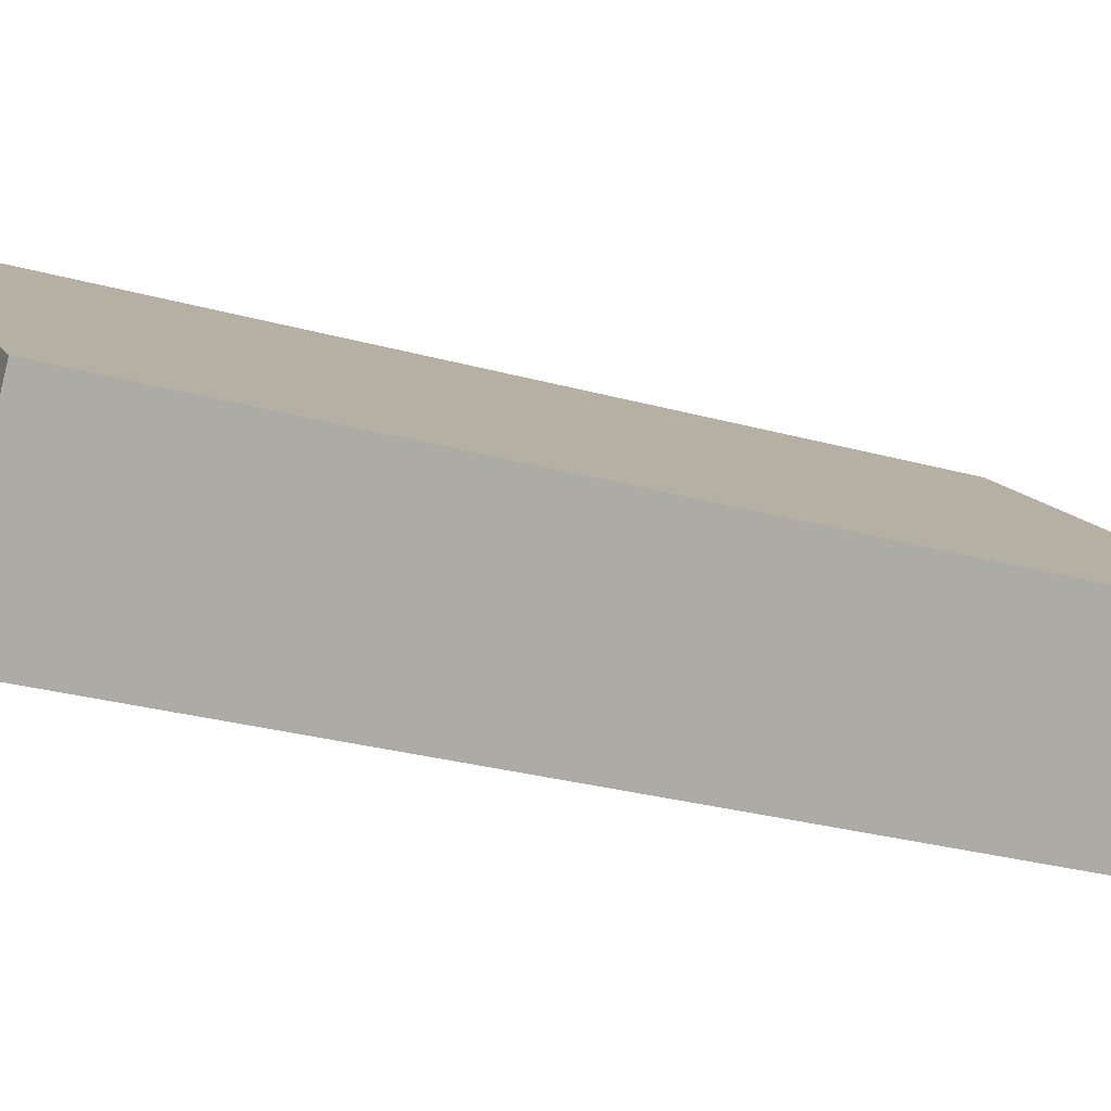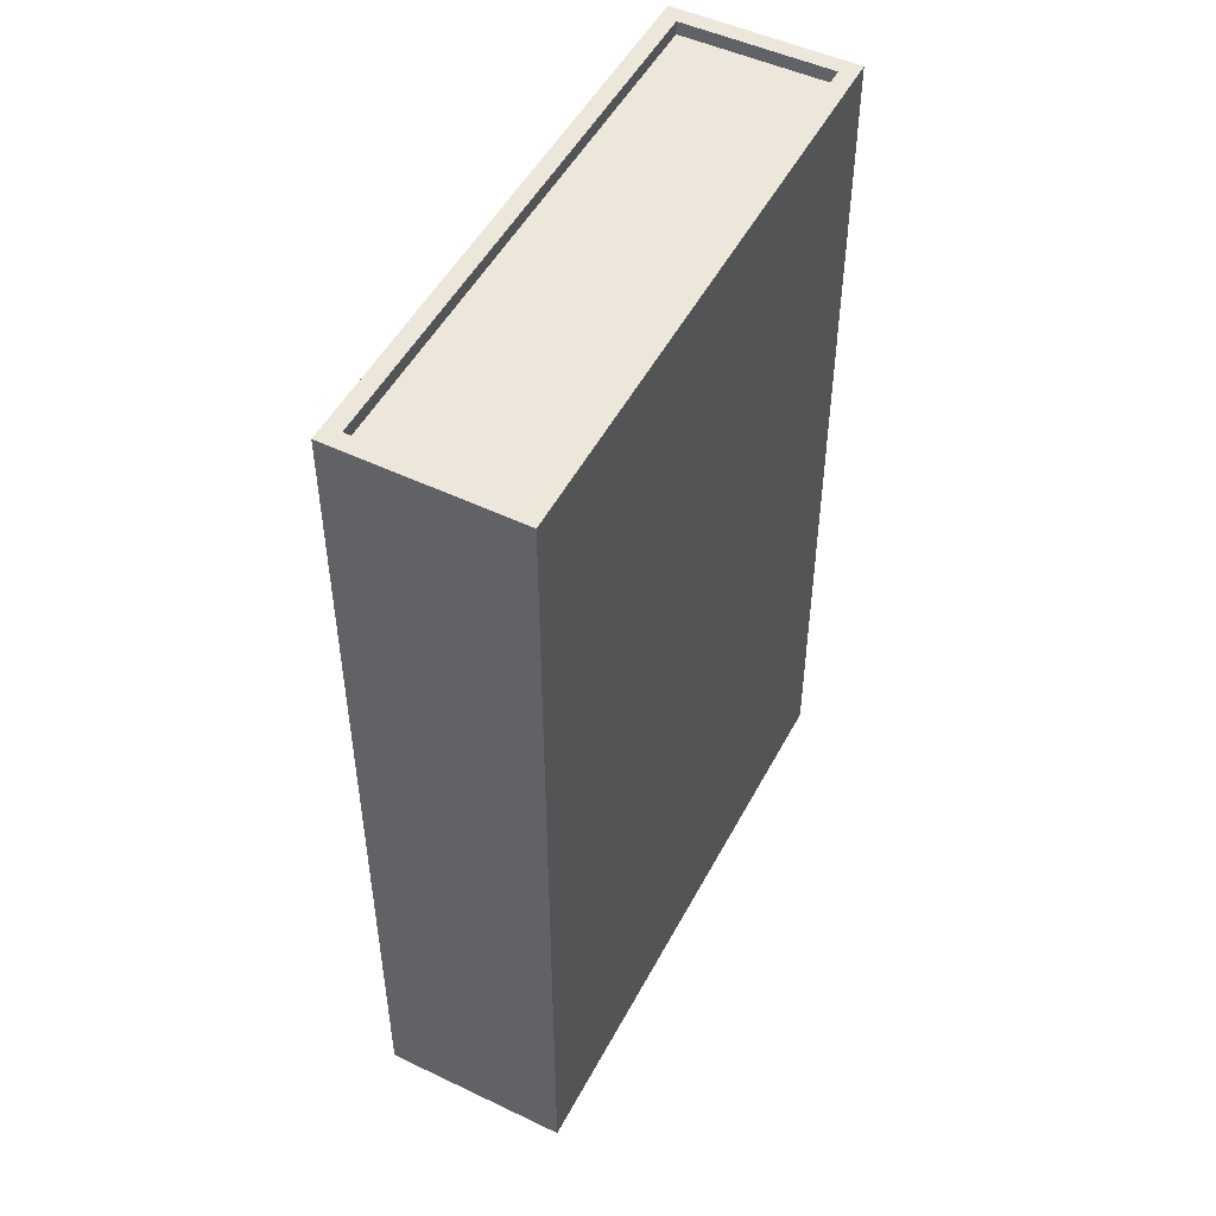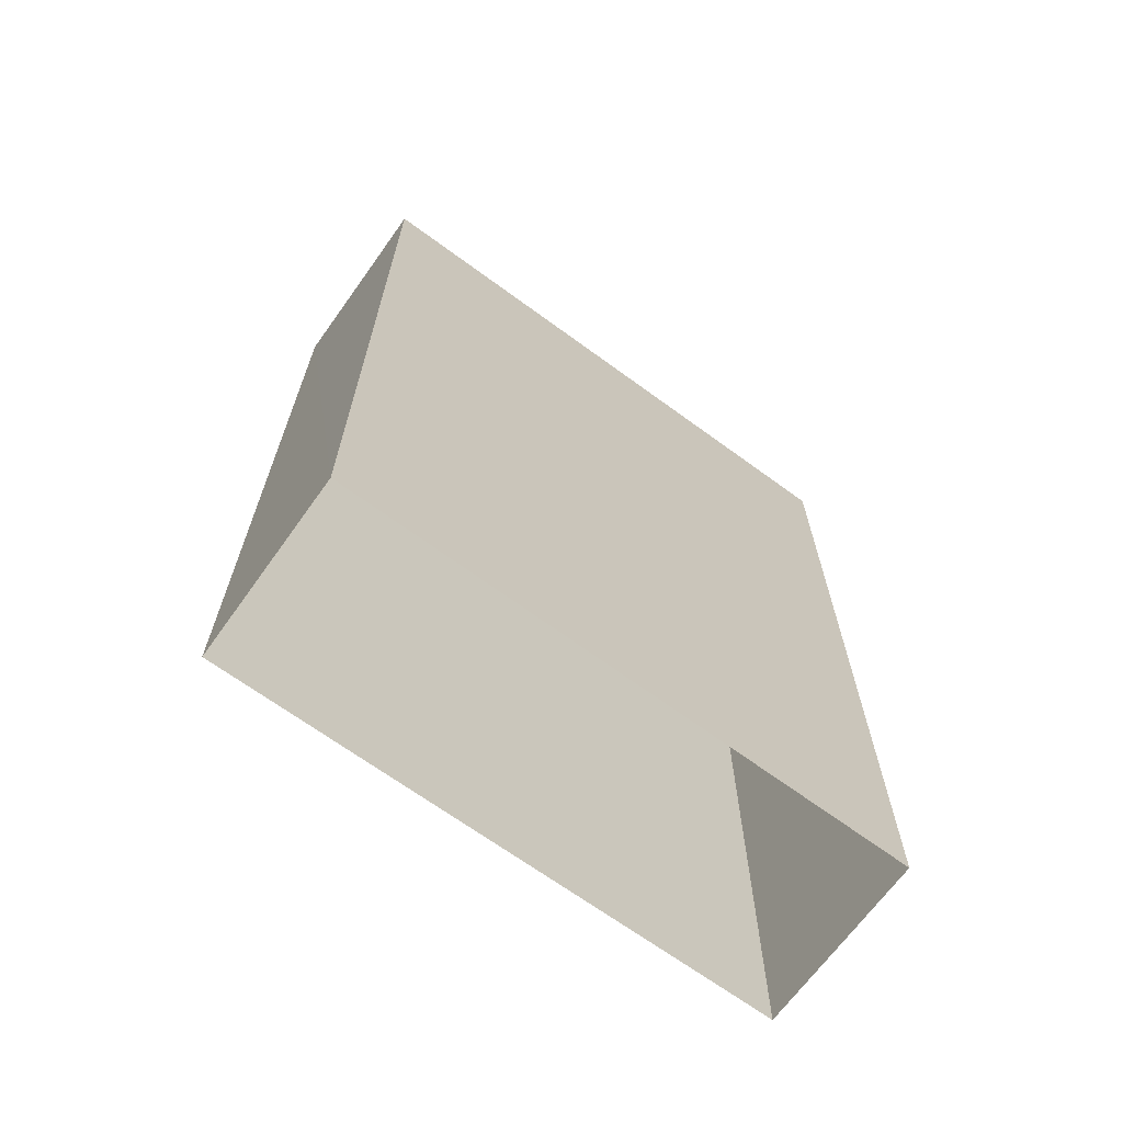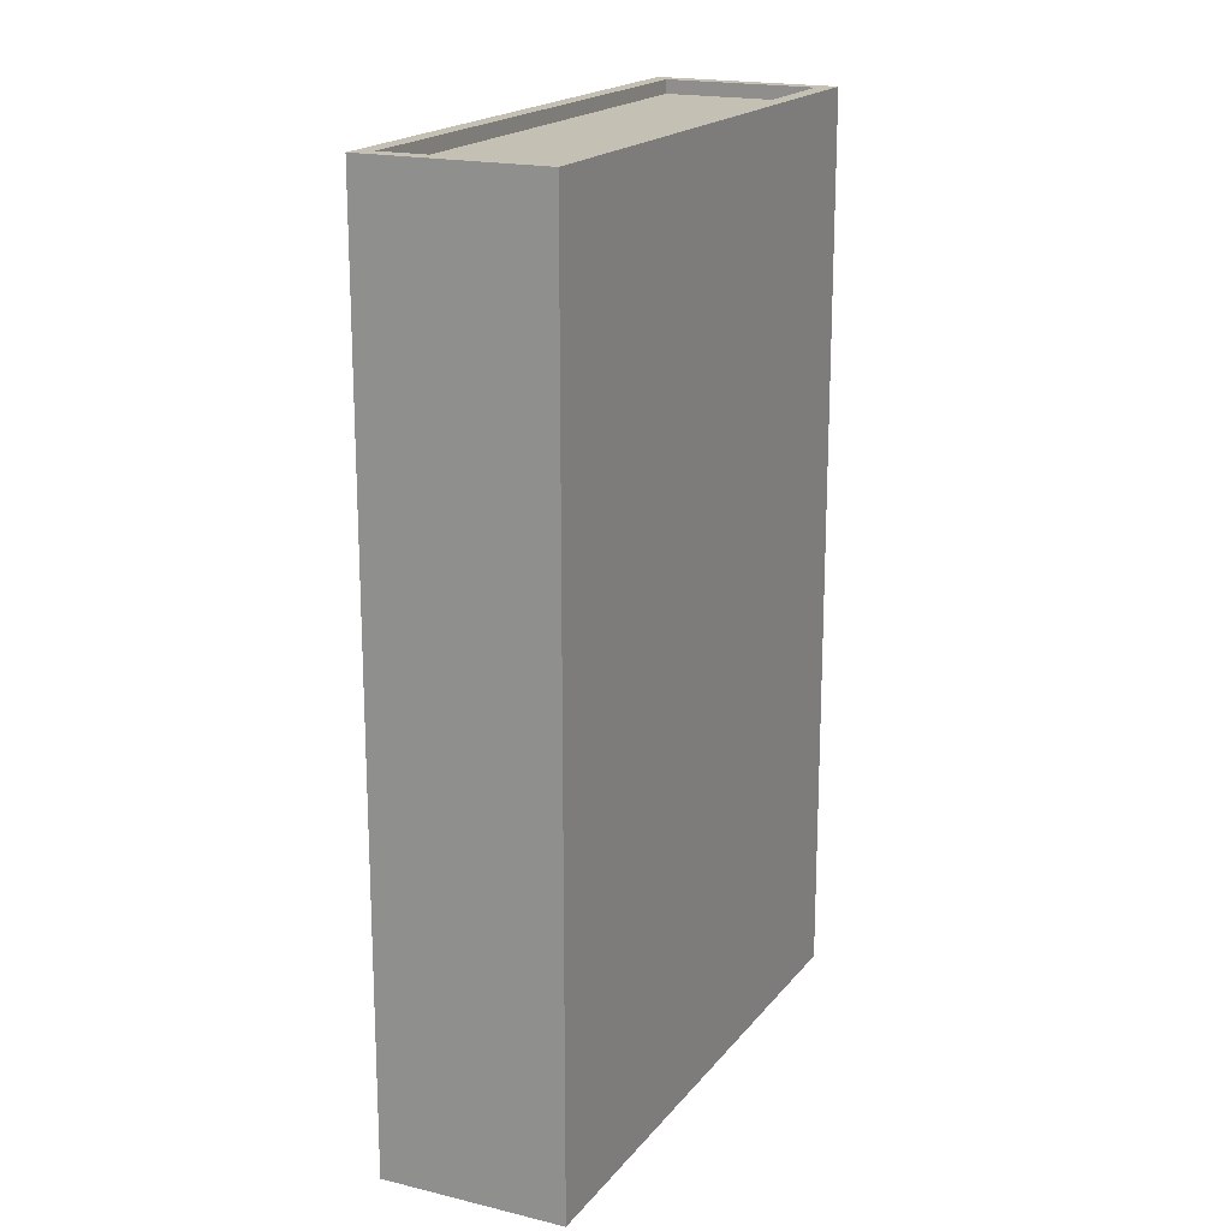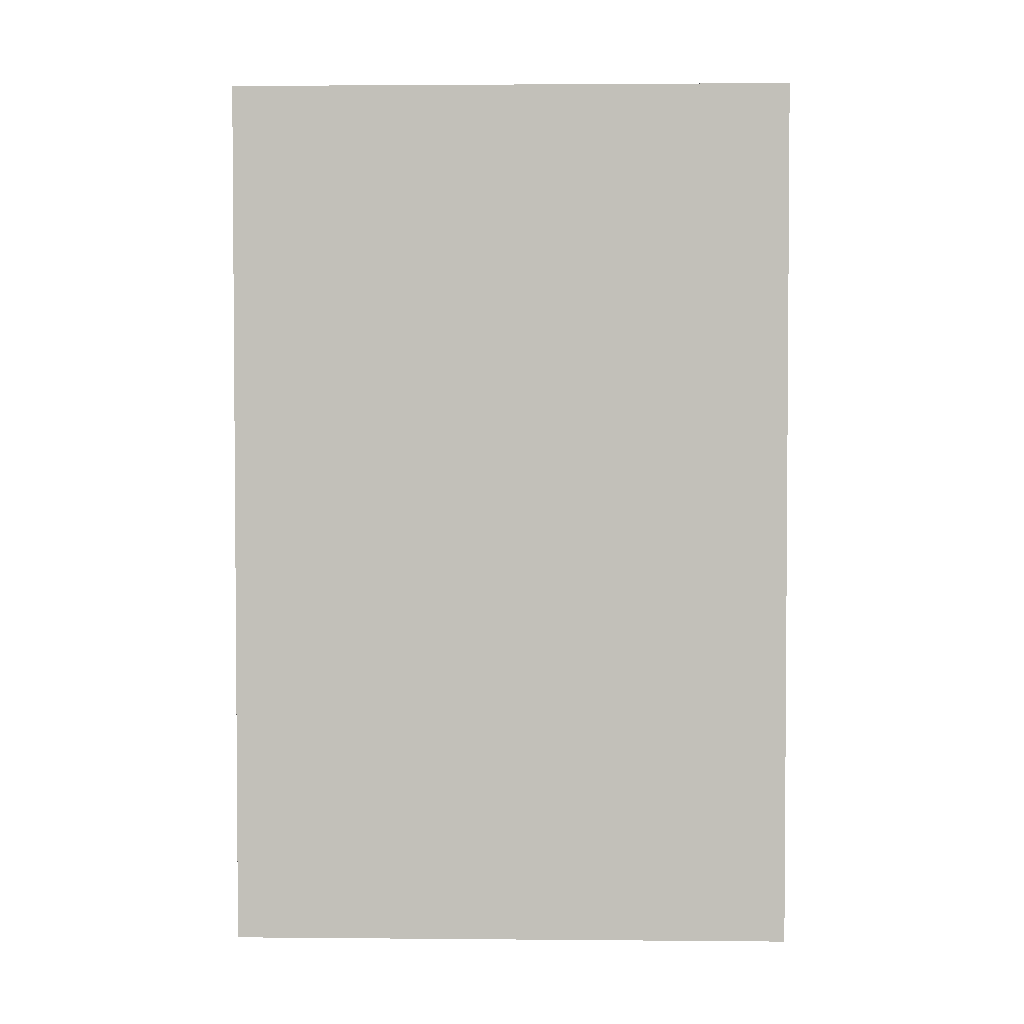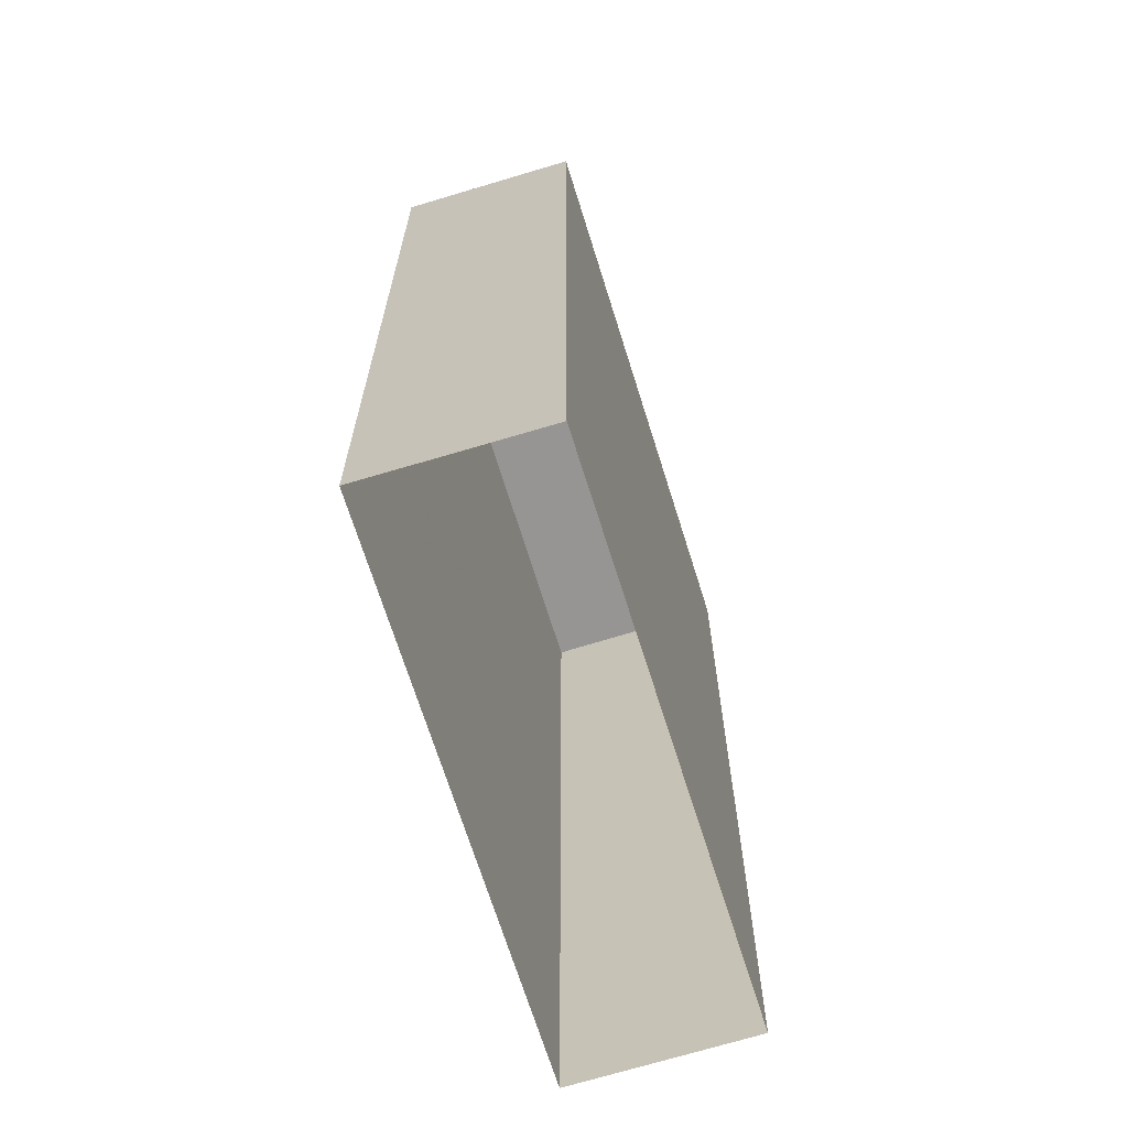
<metadata>
{"format":"obj","ext":"obj","renderer":"f3d","projection":"perspective","resolution":1024,"background":"white","views":[{"elev":-29.1,"azim":67.7,"up":"+Y"},{"elev":50.4,"azim":78.1,"up":"+Z"},{"elev":-68.7,"azim":104.7,"up":"+Z"},{"elev":18.4,"azim":-103.7,"up":"+Z"},{"elev":2.8,"azim":142.8,"up":"+Z"},{"elev":-67.5,"azim":-112.1,"up":"+Z"}]}
</metadata>
<code>
v -5688 -3.635e+04 2.754
v -5679 -3.635e+04 2.751
v -5682 -3.636e+04 2.751
v -5690 -3.635e+04 2.754
v -5688 -3.635e+04 19.04
v -5689 -3.635e+04 19.04
v -5682 -3.636e+04 19.03
v -5680 -3.635e+04 19.03
v -5682 -3.636e+04 19.28
v -5690 -3.635e+04 19.29
v -5682 -3.636e+04 19.28
v -5689 -3.635e+04 19.29
v -5679 -3.635e+04 19.28
v -5680 -3.635e+04 19.28
v -5688 -3.635e+04 19.29
v -5688 -3.635e+04 19.29
f 1 2 3
f 4 1 3
f 5 6 7
f 8 5 7
f 9 10 11
f 9 12 10
f 11 13 14
f 11 14 9
f 15 10 16
f 15 14 13
f 16 10 12
f 14 15 16
f 9 8 7
f 9 14 8
f 9 7 6
f 12 9 6
f 12 6 5
f 16 12 5
f 14 5 8
f 14 16 5
f 11 4 3
f 11 10 4
f 10 1 4
f 10 15 1
f 13 2 1
f 15 13 1
f 11 3 2
f 13 11 2

</code>
